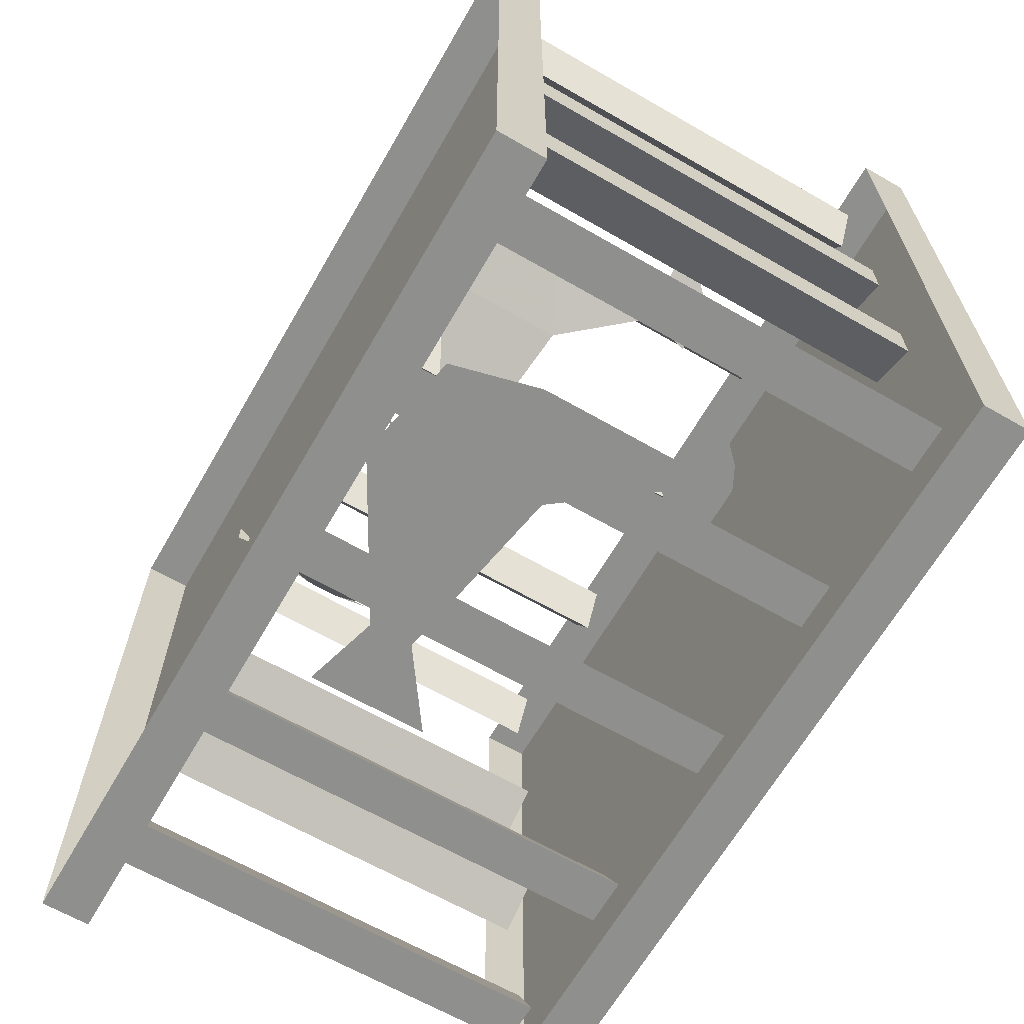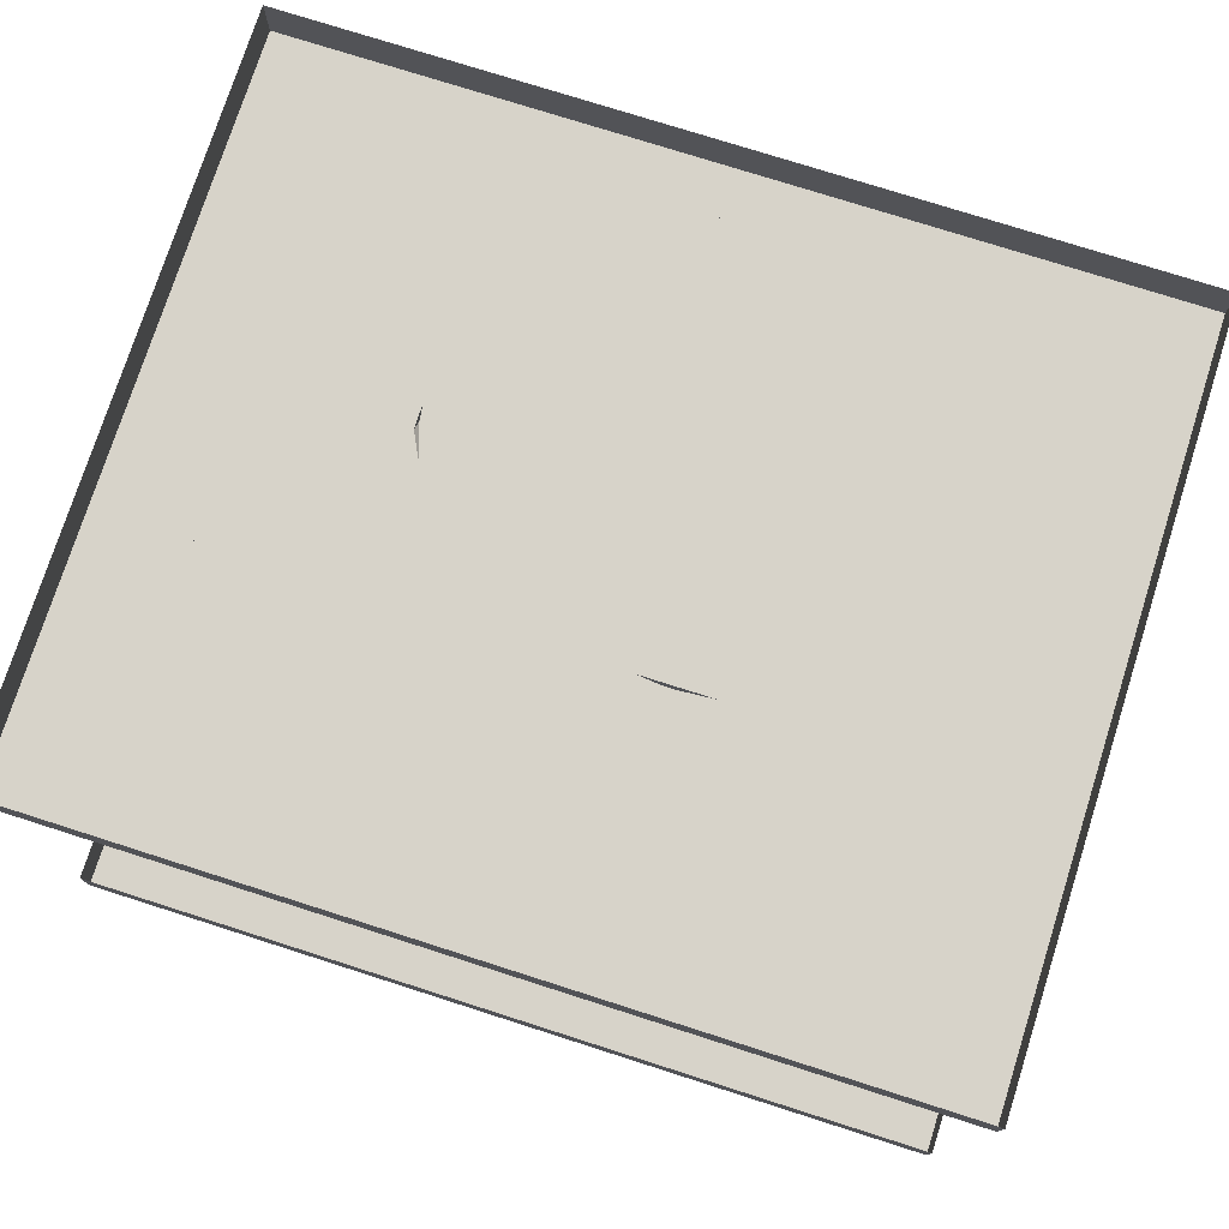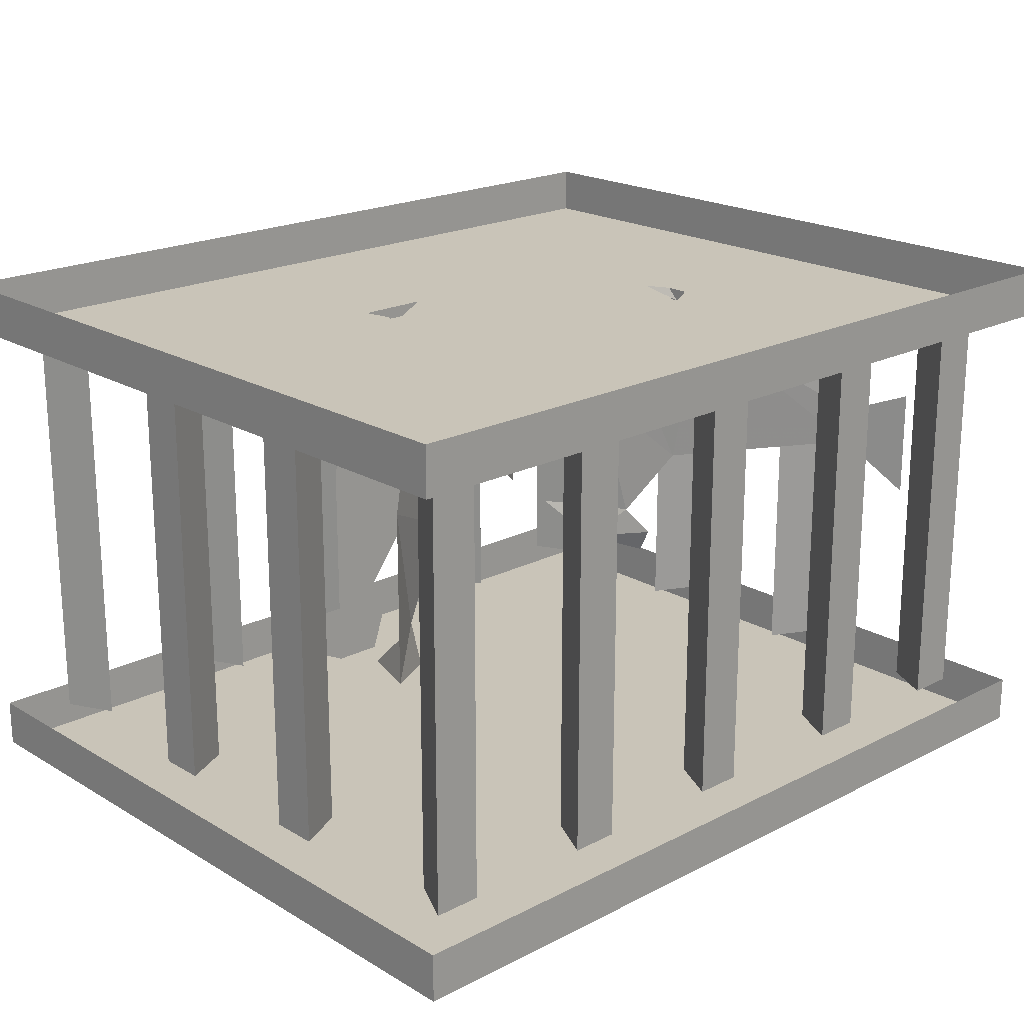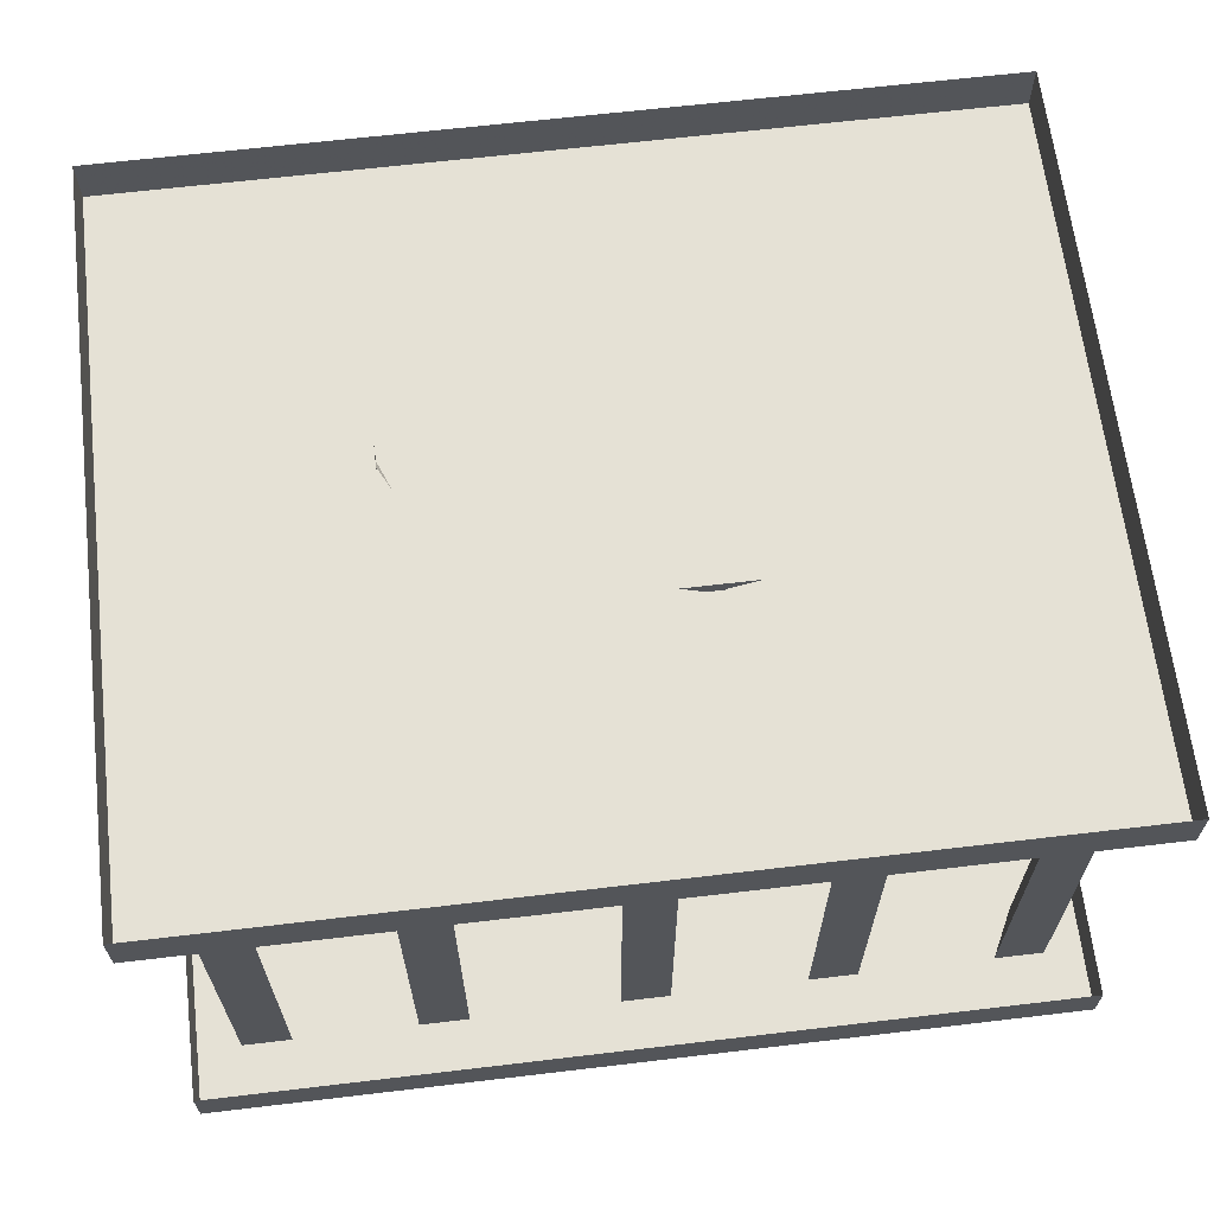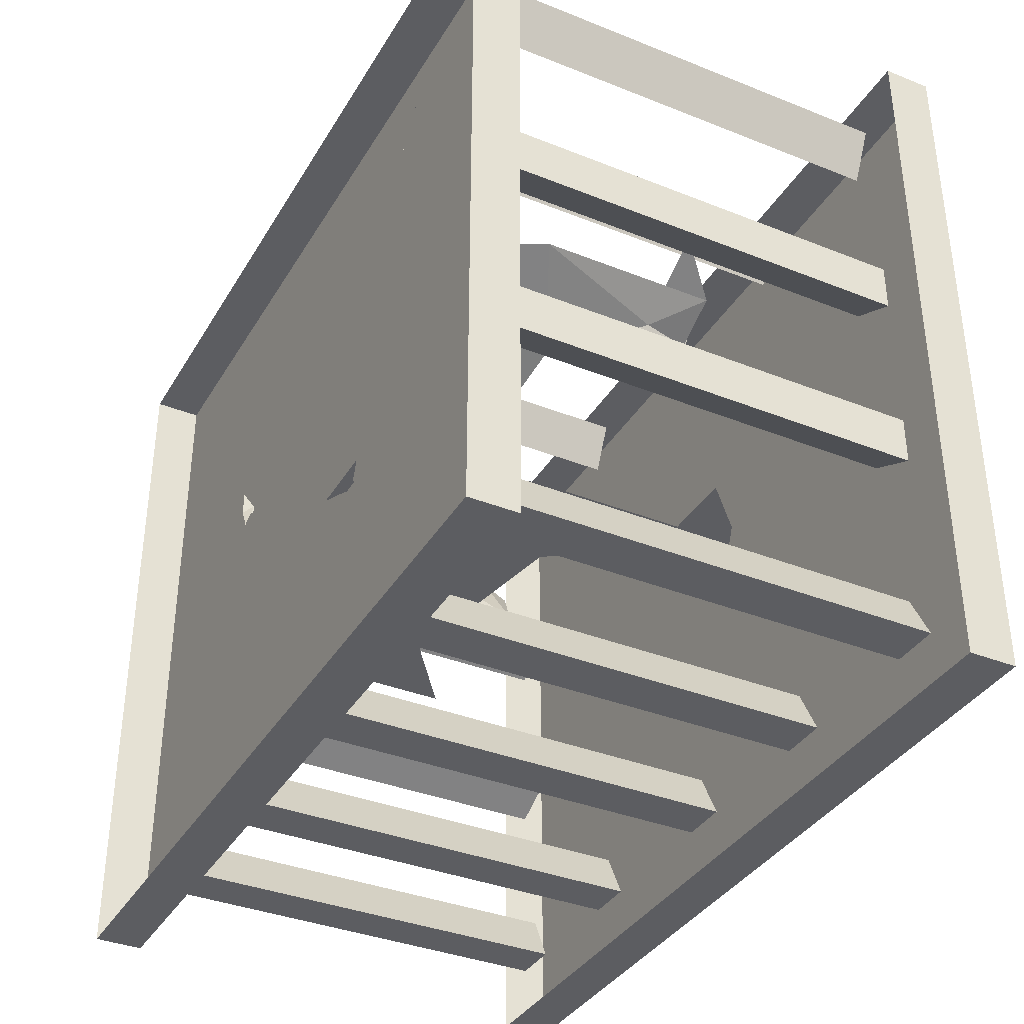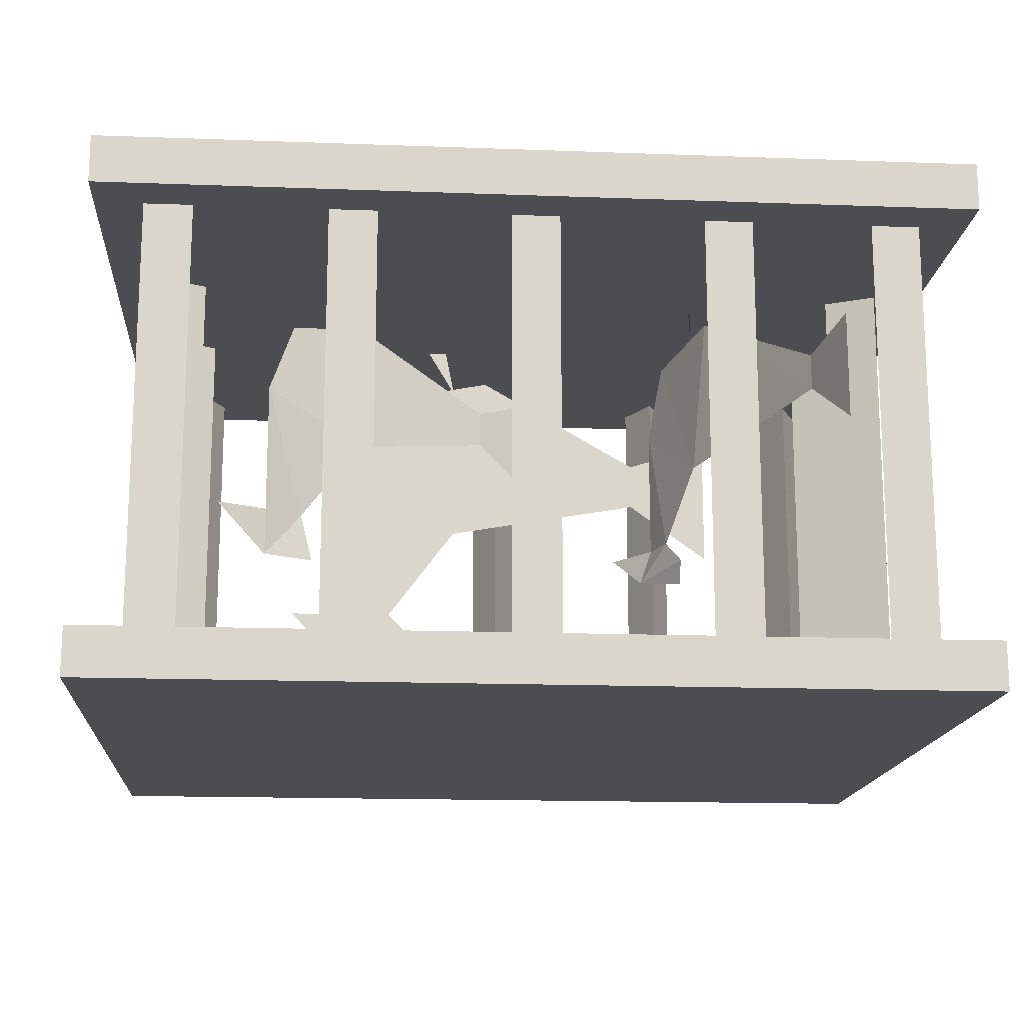
<metadata>
{"format":"obj","ext":"obj","renderer":"f3d","projection":"perspective","resolution":1024,"background":"white","views":[{"elev":-65.3,"azim":-120.0,"up":"+Z"},{"elev":76.2,"azim":-162.3,"up":"+Y"},{"elev":20.2,"azim":-43.0,"up":"+Y"},{"elev":65.0,"azim":173.2,"up":"+Y"},{"elev":-36.6,"azim":-117.4,"up":"+Z"},{"elev":-15.8,"azim":-4.4,"up":"+Y"}]}
</metadata>
<code>
o item/pigeon_cage
v 19 -13 -18
v 12 -15 -18
v 12 -19 -18
v 19 -24 -18
v -2 -7 -18
v -5 -22 -18
v -12 -9 -18
v -14 -17 -18
v -11 -30 -18
v -14 -30 -18
v -14 -35 -18
v -9 -32 -18
v -10 -35 -18
v -16 -34 -18
v -20 -30 -18
v -7 -4 -18
v -8 -3 -18
v -10 -3 -18
v -5 -8 -18
v -6 -3 -18
v -6 -4 -18
v -4 -3 -18
v -36 -44 -40
v 36 -44 -40
v 36 -44 20
v -36 -44 20
v -36 -40 -40
v 36 -40 -40
v 36 -40 20
v -36 -40 20
v -36 -4 -40
v 36 -4 -40
v 36 -4 20
v -36 -4 20
v -36 0 -40
v 36 0 -40
v 36 0 20
v -36 0 20
v -15 -4 -32
v -17 -4 -36
v -17 -40 -36
v -15 -40 -32
v -13 -4 -36
v -13 -40 -36
v -17 -4 16
v -15 -4 12
v -15 -40 12
v -17 -40 16
v -13 -4 16
v -13 -40 16
v 2 -4 16
v -2 -4 16
v -2 -40 16
v 2 -40 16
v 0 -4 12
v 0 -40 12
v -2 -4 -36
v 2 -4 -36
v 2 -40 -36
v -2 -40 -36
v 0 -4 -32
v 0 -40 -32
v 14 -4 16
v 16 -4 12
v 16 -40 12
v 14 -40 16
v 18 -4 16
v 18 -40 16
v 14 -4 -36
v 18 -4 -36
v 18 -40 -36
v 14 -40 -36
v 16 -4 -32
v 16 -40 -32
v 30 -4 -32
v 28 -4 -36
v 28 -40 -36
v 30 -40 -32
v 32 -4 -36
v 32 -40 -36
v -30 -4 -32
v -32 -4 -36
v -32 -40 -36
v -30 -40 -32
v -28 -4 -36
v -28 -40 -36
v -32 -4 -16
v -32 -4 -20
v -32 -40 -20
v -32 -40 -16
v -28 -4 -18
v -28 -40 -18
v 28 -4 -18
v 32 -4 -20
v 32 -40 -20
v 28 -40 -18
v 32 -4 -16
v 32 -40 -16
v 28 -4 -2
v 28 -40 -2
v 32 -4 0
v 32 -40 0
v 32 -4 -4
v 32 -40 -4
v -32 -4 0
v -32 -4 -4
v -32 -40 -4
v -32 -40 0
v -28 -4 -2
v -28 -40 -2
v -32 -4 16
v -30 -4 12
v -30 -40 12
v -32 -40 16
v -28 -4 16
v -28 -40 16
v 28 -4 16
v 30 -4 12
v 30 -40 12
v 28 -40 16
v 32 -4 16
v 32 -40 16
v 2 -11 -12
v -3 -13 -9
v -3 -16 -9
v 2 -20 -12
v -14 -7 -4
v -14 -18 -4
v -20 -8 -1
v -22 -14 0
v -19 -25 -2
v -22 -25 0
v -22 -29 0
v -18 -29 -2
v -26 -25 2
v -16 -4 -3
v -17 -4 -3
v -18 -4 -2
v -15 -4 -3
v -14 -4 -4
v 26 -11 14
v 24 -13 9
v 24 -16 9
v 26 -20 14
v 17 -6 -3
v 16 -19 -5
v 14 -8 -10
v 13 -14 -12
v 14 -25 -9
v 13 -25 -12
v 12 -28 -12
v 15 -27 -7
v 15 -29 -8
v 10 -25 -16
v 16 -4 -5
v 16 -3 -6
v 15 -3 -8
v 16 -7 -5
v 16 -3 -5
v 16 -3 -4
f 1 2 3
f 1 3 4
f 1 4 3
f 1 3 2
f 2 3 5
f 2 5 3
f 3 5 6
f 3 6 5
f 5 6 7
f 5 7 6
f 6 7 8
f 6 8 9
f 6 9 8
f 6 8 7
f 8 10 9
f 8 9 10
f 10 9 11
f 10 11 9
f 9 11 12
f 9 12 11
f 11 12 13
f 11 13 12
f 14 10 15
f 14 15 10
f 14 10 11
f 14 11 10
f 16 17 18
f 16 18 17
f 19 20 17
f 19 17 20
f 21 22 20
f 21 20 22
f 23 24 25
f 23 25 26
f 23 26 27
f 23 27 24
f 24 27 28
f 24 28 29
f 24 29 25
f 25 29 26
f 26 29 30
f 26 30 27
f 31 32 33
f 31 33 34
f 31 34 35
f 31 35 32
f 32 35 36
f 32 36 37
f 32 37 33
f 33 37 34
f 34 37 38
f 34 38 35
f 39 40 41
f 39 41 42
f 39 42 43
f 43 42 44
f 43 44 40
f 40 44 41
f 45 46 47
f 45 47 48
f 45 48 49
f 49 48 50
f 49 50 46
f 46 50 47
f 51 52 53
f 51 53 54
f 51 54 55
f 55 54 56
f 55 56 52
f 52 56 53
f 57 58 59
f 57 59 60
f 57 60 61
f 61 60 62
f 61 62 58
f 58 62 59
f 63 64 65
f 63 65 66
f 63 66 67
f 67 66 68
f 67 68 64
f 64 68 65
f 69 70 71
f 69 71 72
f 69 72 73
f 73 72 74
f 73 74 70
f 70 74 71
f 75 76 77
f 75 77 78
f 75 78 79
f 79 78 80
f 79 80 76
f 76 80 77
f 81 82 83
f 81 83 84
f 81 84 85
f 85 84 86
f 85 86 82
f 82 86 83
f 87 88 89
f 87 89 90
f 87 90 91
f 91 90 92
f 91 92 88
f 88 92 89
f 93 94 95
f 93 95 96
f 93 96 97
f 97 96 98
f 97 98 94
f 94 98 95
f 99 99 100
f 99 100 100
f 99 100 101
f 101 100 102
f 101 102 103
f 103 102 104
f 103 104 99
f 99 104 100
f 105 106 107
f 105 107 108
f 105 108 109
f 109 108 110
f 109 110 106
f 106 110 107
f 109 109 110
f 109 110 110
f 111 112 113
f 111 113 114
f 111 114 115
f 115 114 116
f 115 116 112
f 112 116 113
f 112 113 112
f 112 113 113
f 117 118 119
f 117 119 120
f 117 120 121
f 121 120 122
f 121 122 118
f 118 122 119
f 123 124 125
f 123 125 126
f 123 126 125
f 123 125 124
f 124 125 127
f 124 127 125
f 125 127 128
f 125 128 127
f 127 128 129
f 127 129 128
f 128 129 130
f 128 130 131
f 128 131 130
f 128 130 129
f 130 132 131
f 130 131 132
f 132 131 133
f 132 133 131
f 131 133 134
f 131 134 133
f 133 132 135
f 133 135 132
f 136 137 138
f 136 138 137
f 127 139 137
f 127 137 139
f 139 140 139
f 139 139 140
f 141 142 143
f 141 143 144
f 141 144 143
f 141 143 142
f 142 143 145
f 142 145 143
f 143 145 146
f 143 146 145
f 145 146 147
f 145 147 146
f 146 147 148
f 146 148 149
f 146 149 148
f 146 148 147
f 148 150 149
f 148 149 150
f 150 149 151
f 150 151 149
f 149 151 152
f 149 152 151
f 151 152 153
f 151 153 152
f 151 150 154
f 151 154 150
f 155 156 157
f 155 157 156
f 158 159 156
f 158 156 159
f 155 160 159
f 155 159 160

</code>
